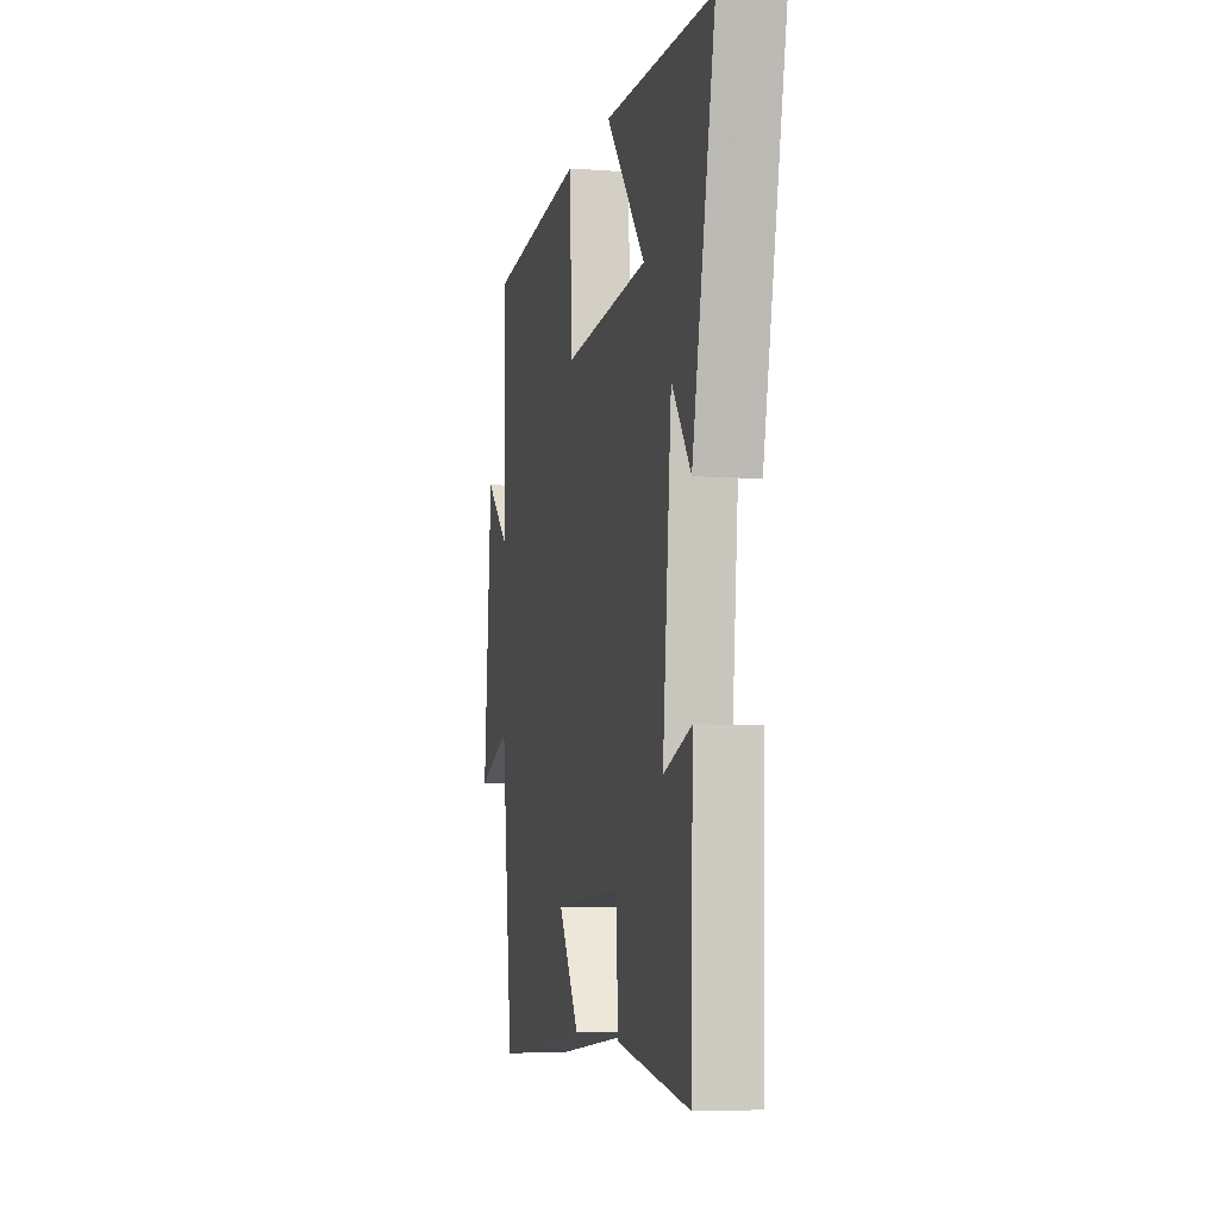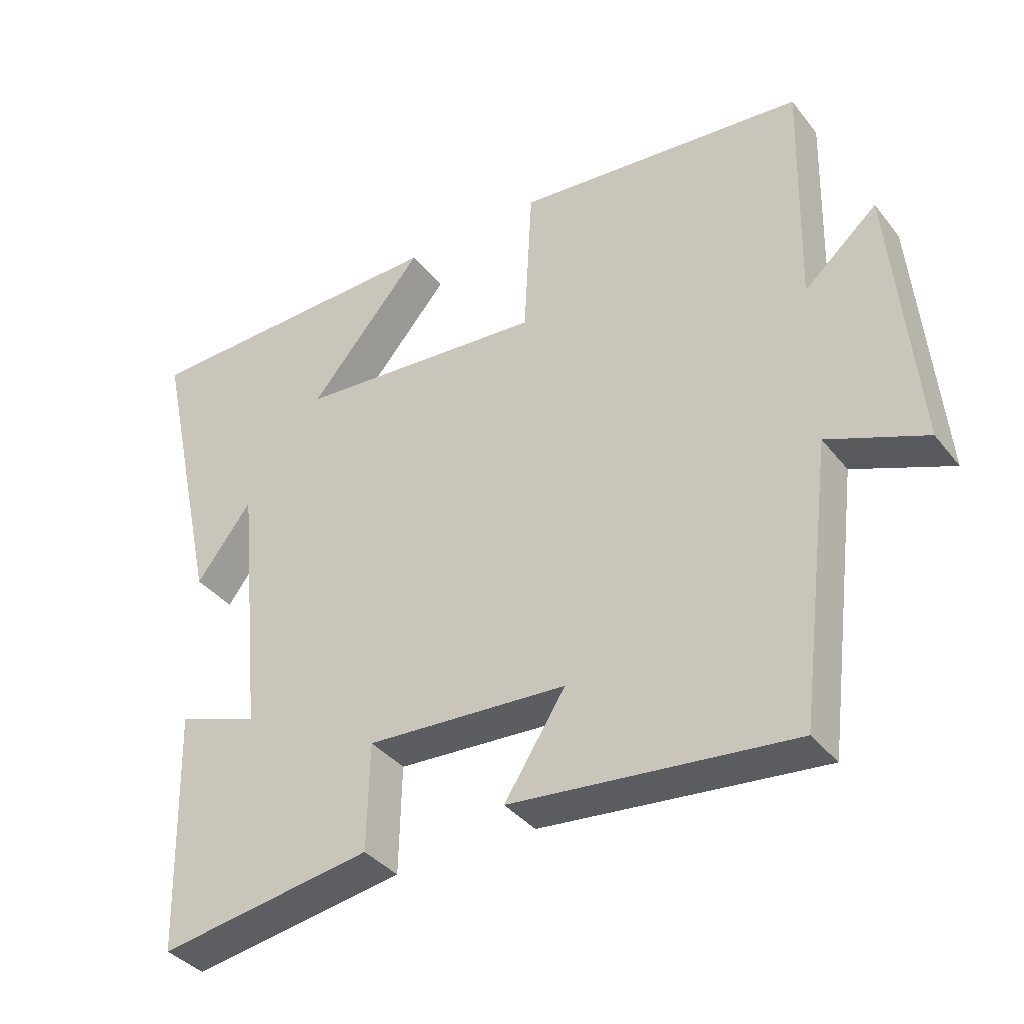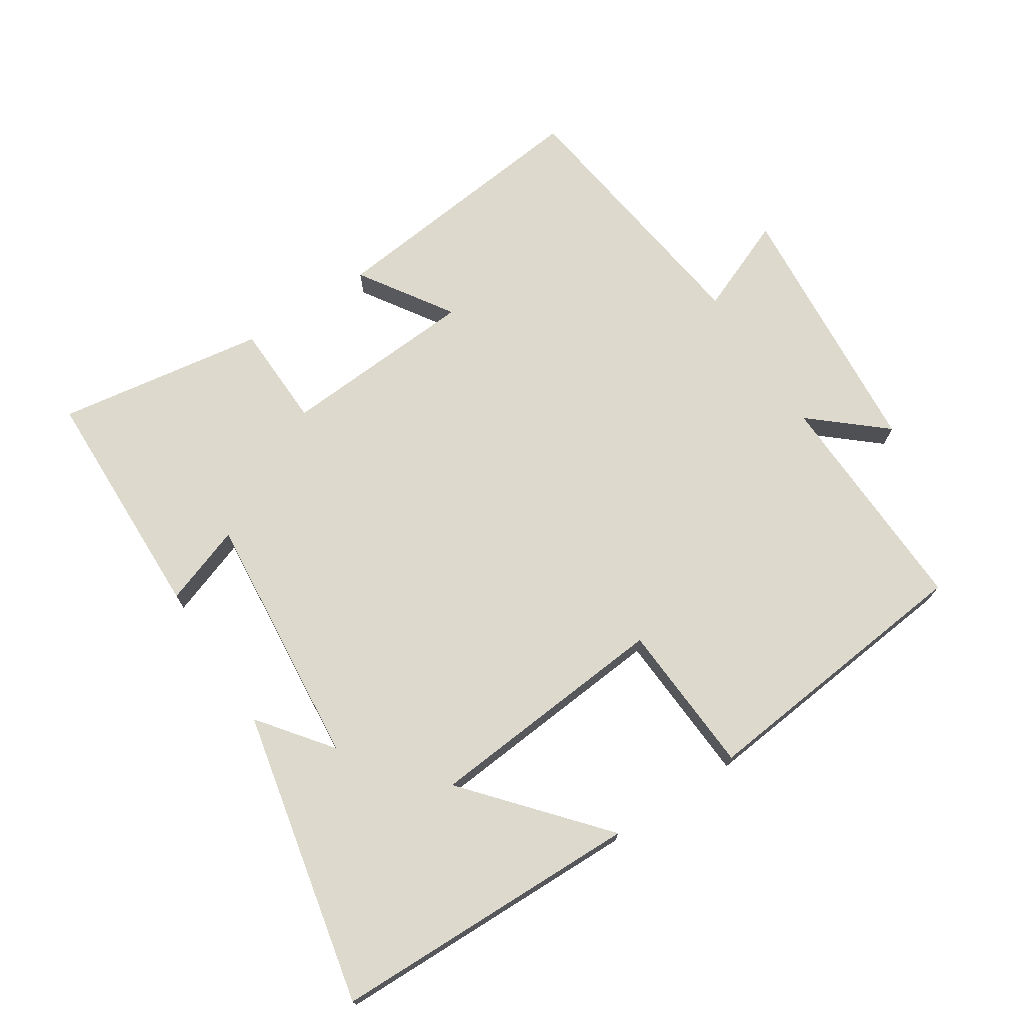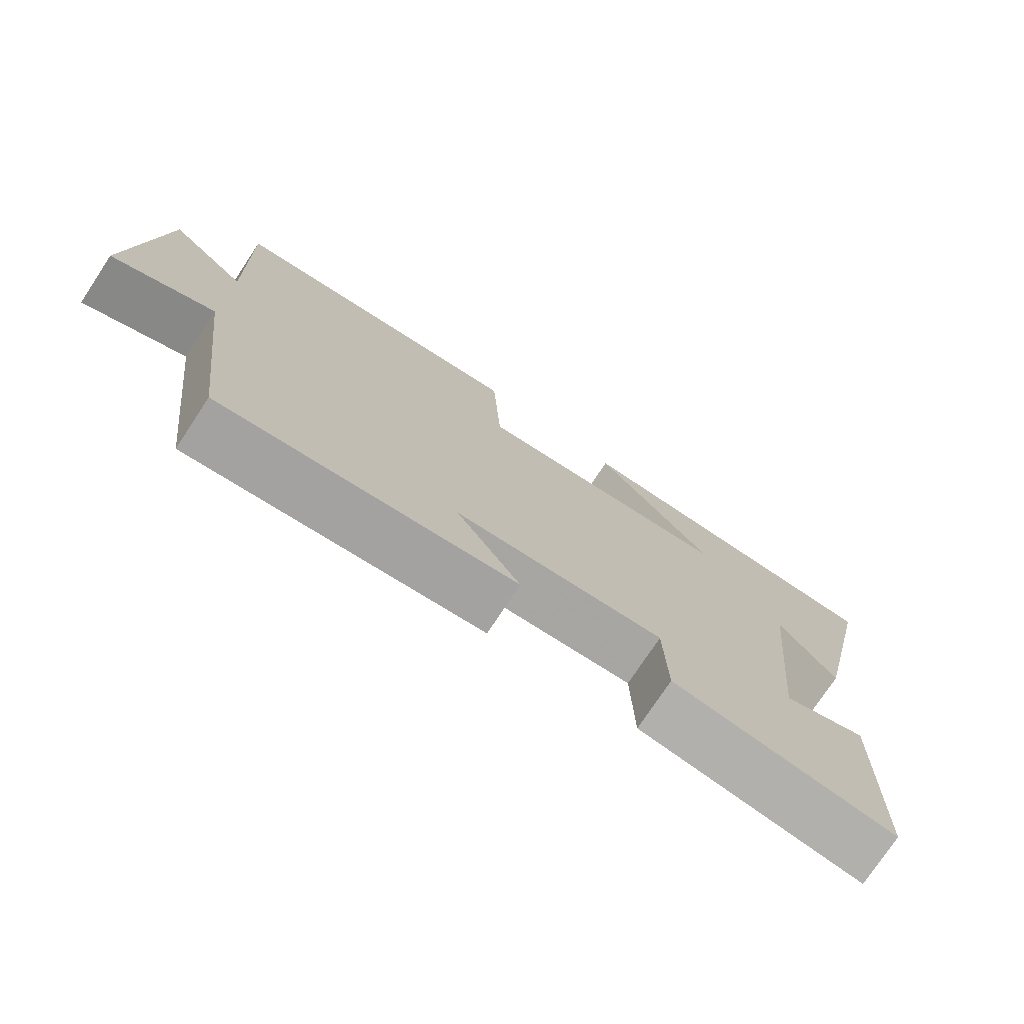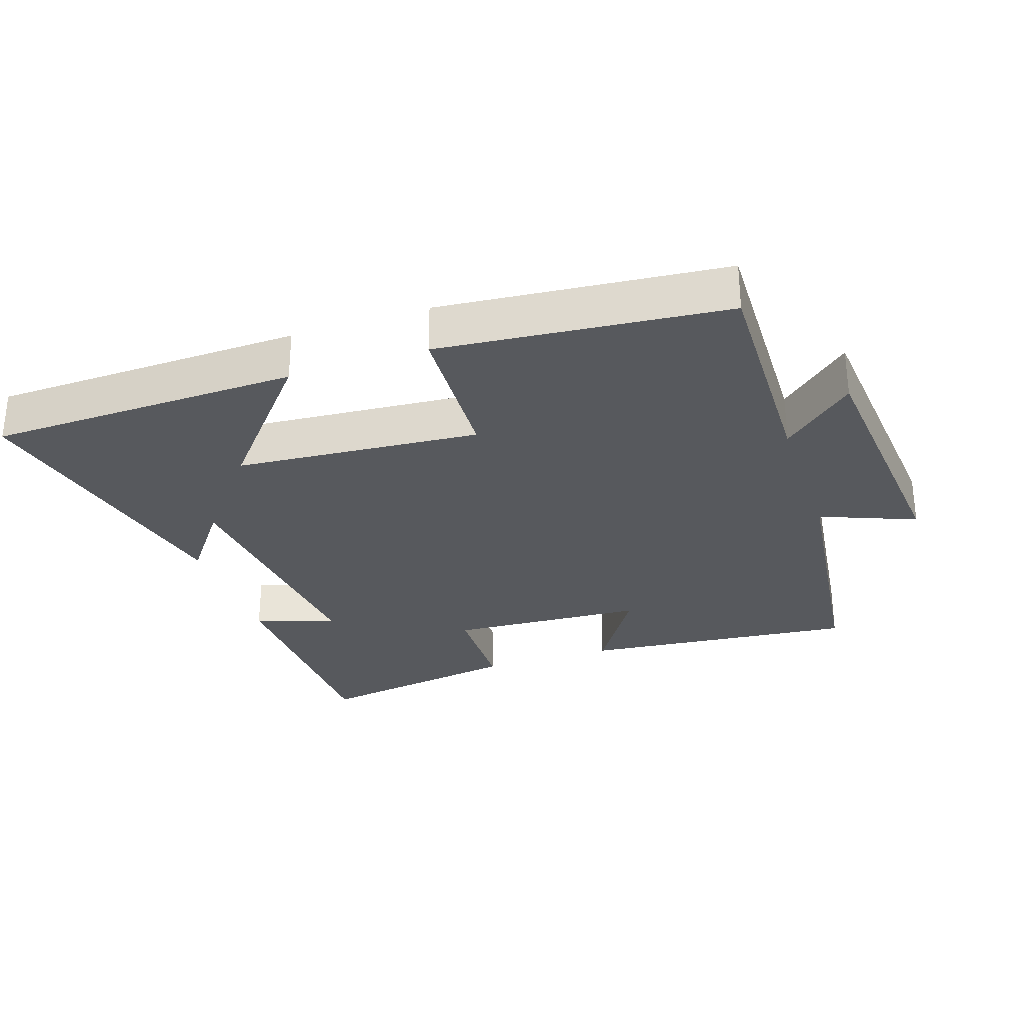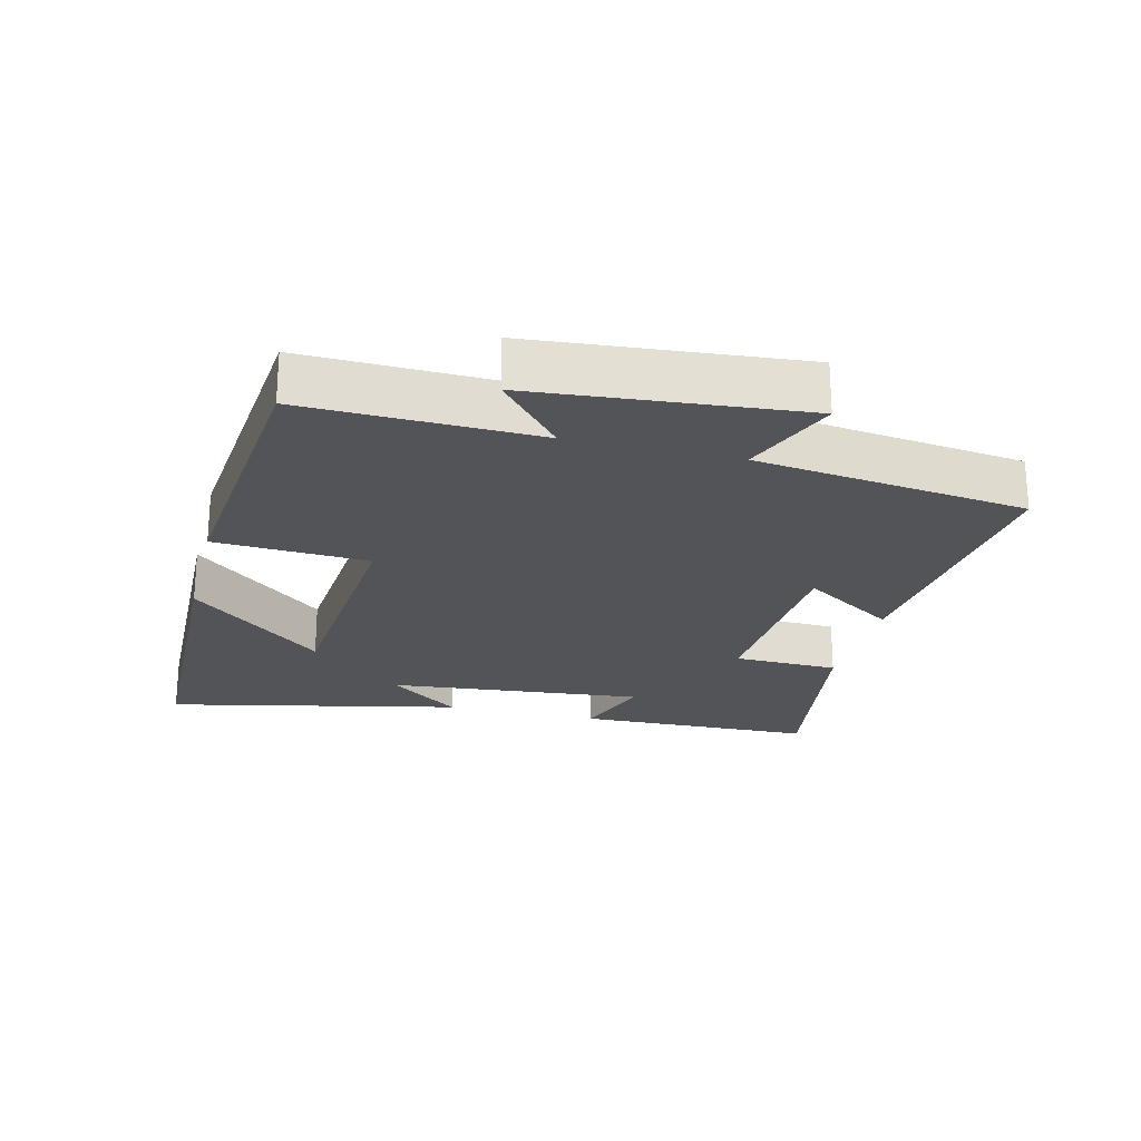
<metadata>
{"format":"obj","ext":"obj","renderer":"f3d","projection":"perspective","resolution":1024,"background":"white","views":[{"elev":-6.2,"azim":-102.4,"up":"+Z"},{"elev":-37.4,"azim":33.5,"up":"+Z"},{"elev":72.0,"azim":-33.4,"up":"+Y"},{"elev":-75.6,"azim":146.5,"up":"+Z"},{"elev":-29.5,"azim":18.7,"up":"+Y"},{"elev":-23.2,"azim":76.0,"up":"+Y"}]}
</metadata>
<code>
v 0.449 0.07 -0.543
v 0.035 0.07 -0.5
v 0.125 0.07 -0.36
v -0.171 0.07 -0.342
v -0.175 0.07 -0.5
v -0.49 0.07 -0.55
v -0.5 0.07 -0.19
v -0.38 0.07 -0.232
v -0.418 0.07 0.154
v -0.5 0.07 0.046
v -0.597 0.07 0.489
v -0.13 0.07 0.5
v -0.3 0.07 0.3
v 0.068 0.07 0.27
v 0.08 0.07 0.5
v 0.509 0.07 0.458
v 0.5 0.07 0.111
v 0.608 0.07 0.205
v 0.644 0.07 -0.195
v 0.5 0.07 -0.137
v 0.449 0 -0.543
v 0.035 0 -0.5
v 0.125 0 -0.36
v -0.171 0 -0.342
v -0.175 0 -0.5
v -0.49 0 -0.55
v -0.5 0 -0.19
v -0.38 0 -0.232
v -0.418 0 0.154
v -0.5 0 0.046
v -0.597 0 0.489
v -0.13 0 0.5
v -0.3 0 0.3
v 0.068 0 0.27
v 0.08 0 0.5
v 0.509 0 0.458
v 0.5 0 0.111
v 0.608 0 0.205
v 0.644 0 -0.195
v 0.5 0 -0.137
f 17 18 19 20
f 1 2 3
f 20 1 3
f 17 20 3
f 16 17 3
f 15 16 3
f 14 15 3
f 13 14 3 4
f 11 12 13
f 9 10 11
f 9 11 13
f 13 4 5
f 9 13 5
f 8 9 5
f 5 6 7 8
f 40 39 38 37
f 23 22 21
f 23 21 40
f 23 40 37
f 23 37 36
f 23 36 35
f 23 35 34
f 24 23 34 33
f 33 32 31
f 31 30 29
f 33 31 29
f 25 24 33
f 25 33 29
f 25 29 28
f 28 27 26 25
f 1 21 22 2
f 2 22 23 3
f 3 23 24 4
f 4 24 25 5
f 5 25 26 6
f 6 26 27 7
f 7 27 28 8
f 8 28 29 9
f 9 29 30 10
f 10 30 31 11
f 11 31 32 12
f 12 32 33 13
f 13 33 34 14
f 14 34 35 15
f 15 35 36 16
f 16 36 37 17
f 17 37 38 18
f 18 38 39 19
f 19 39 40 20
f 20 40 21 1

</code>
